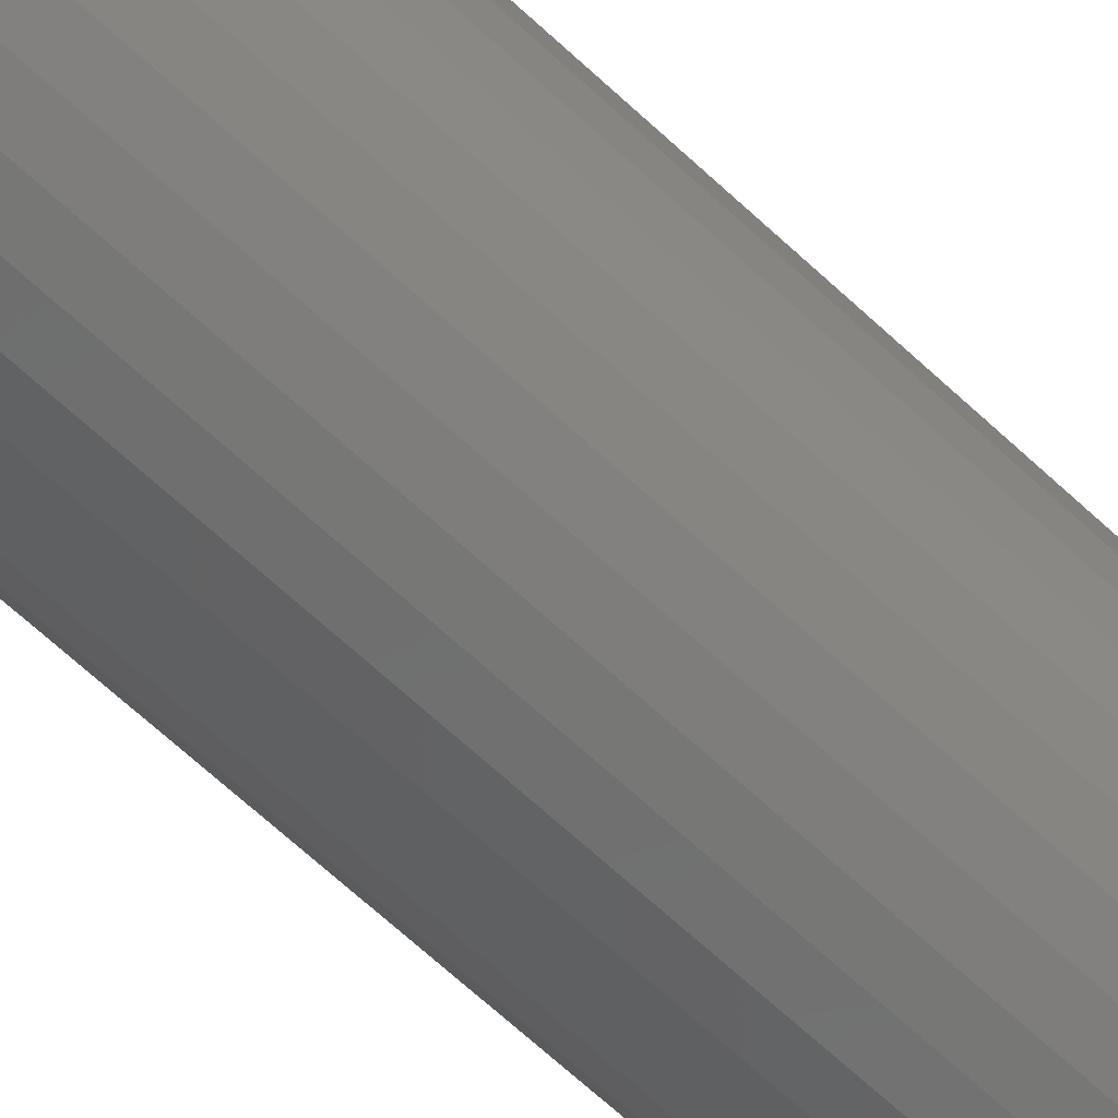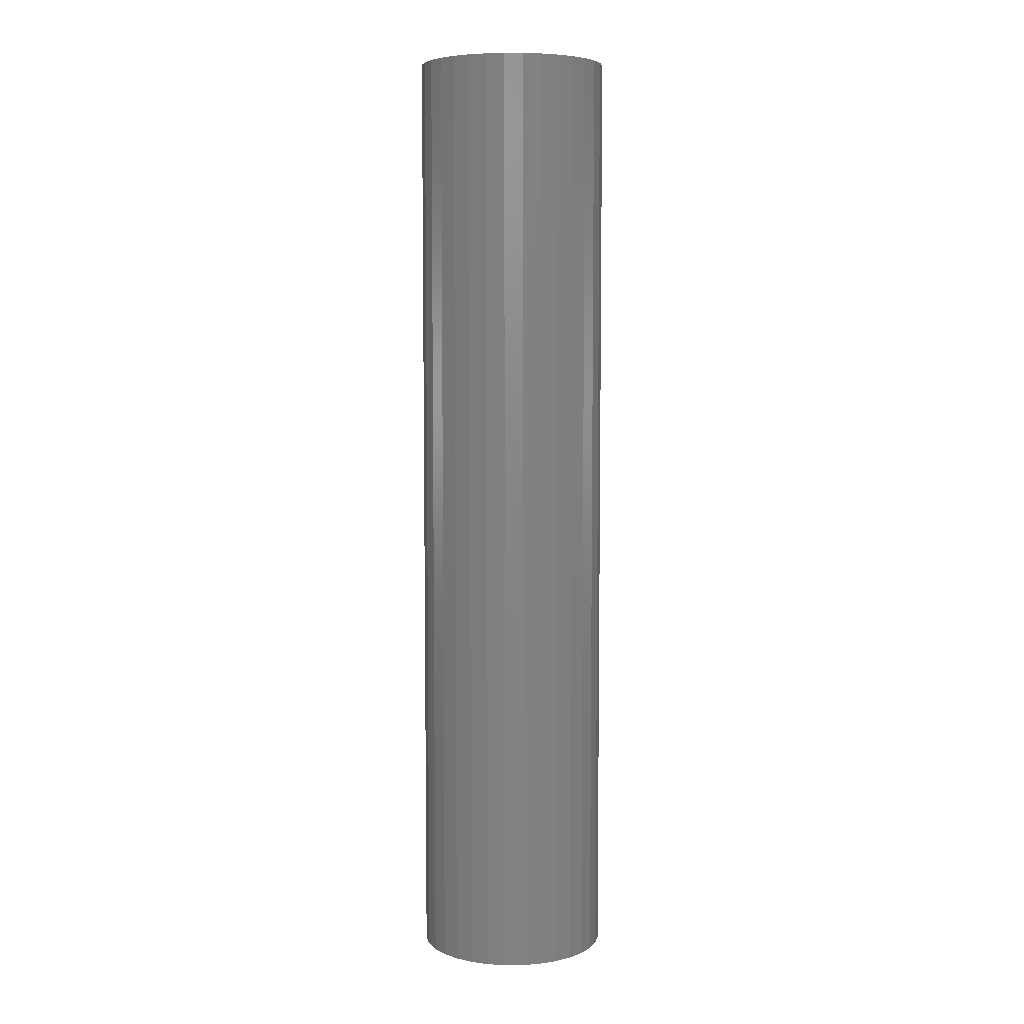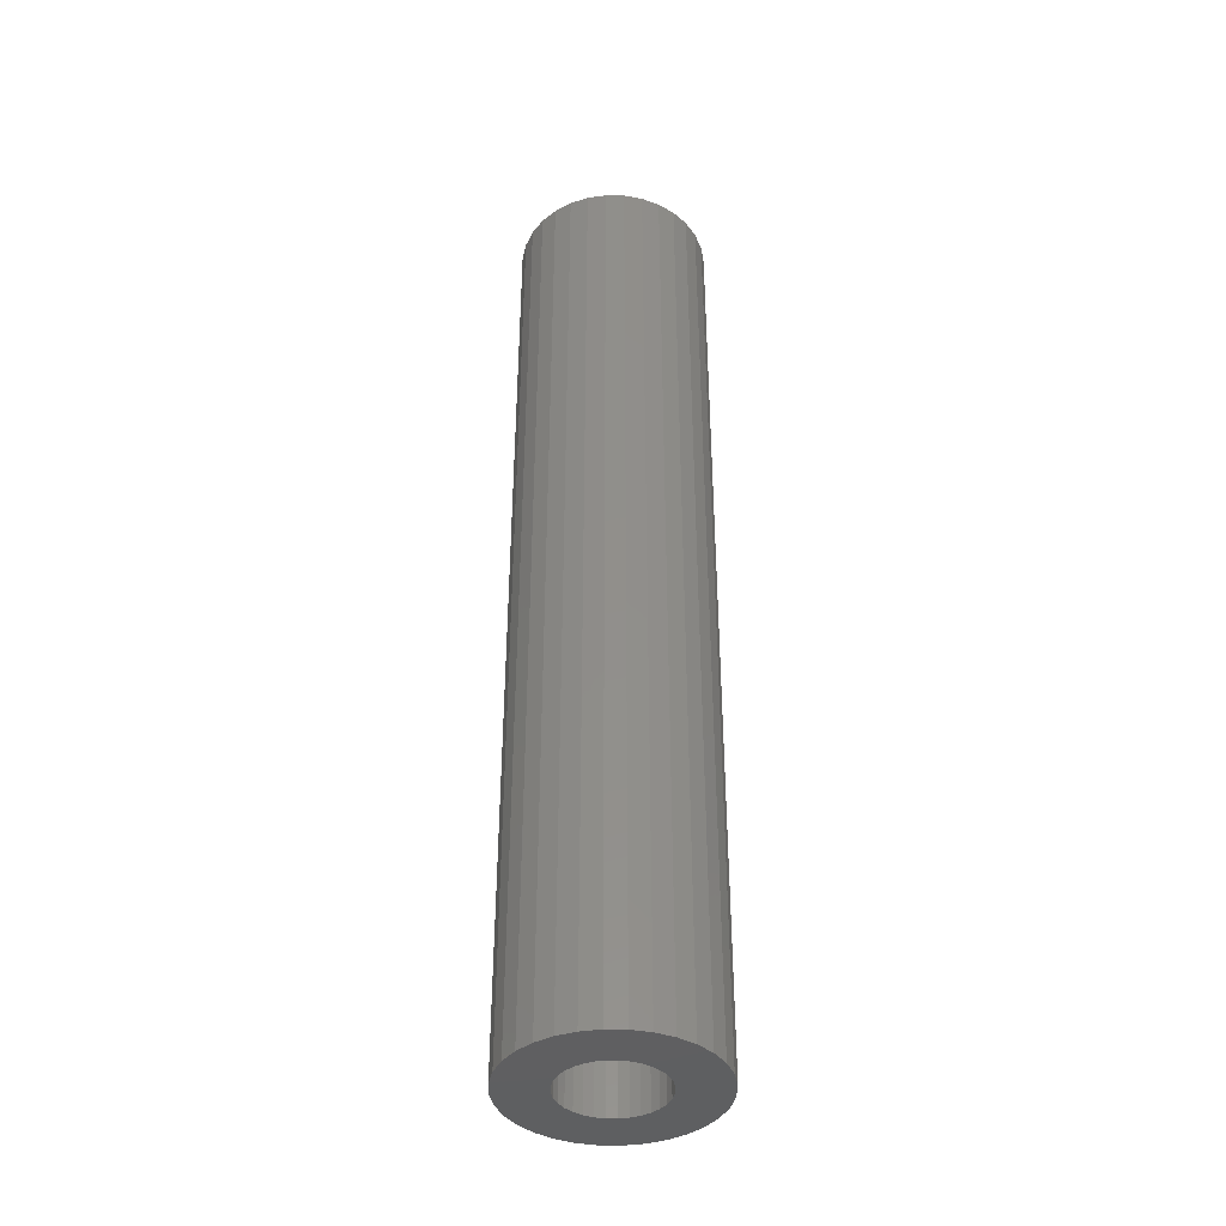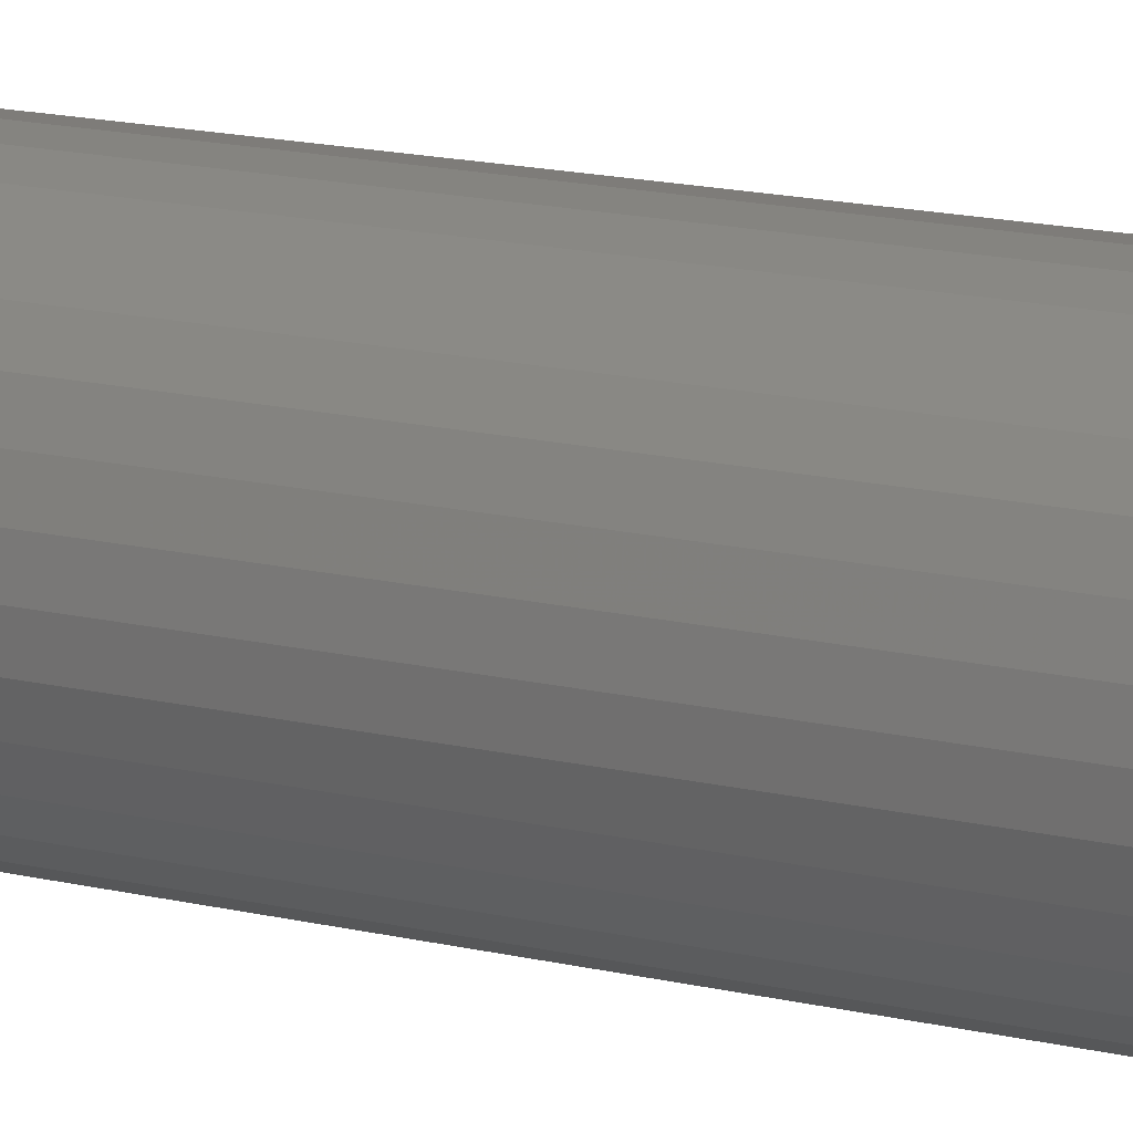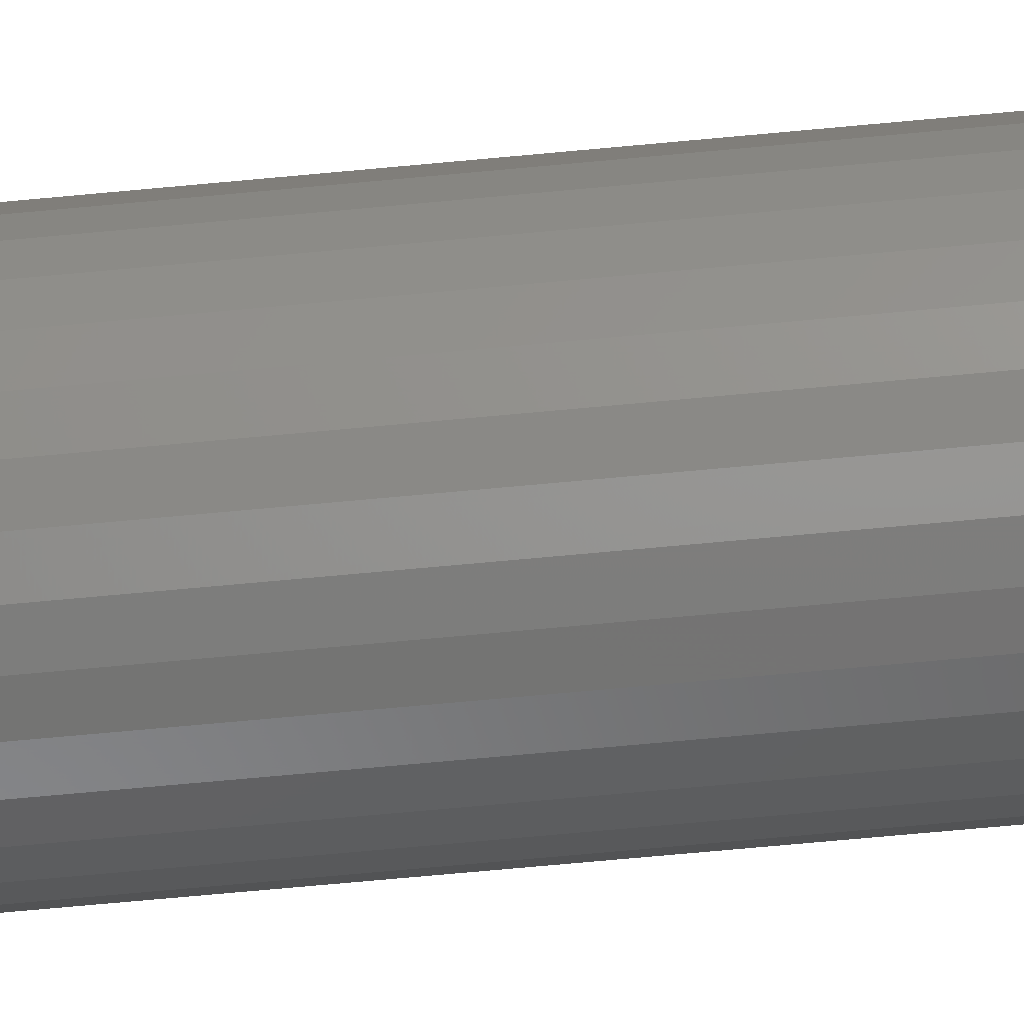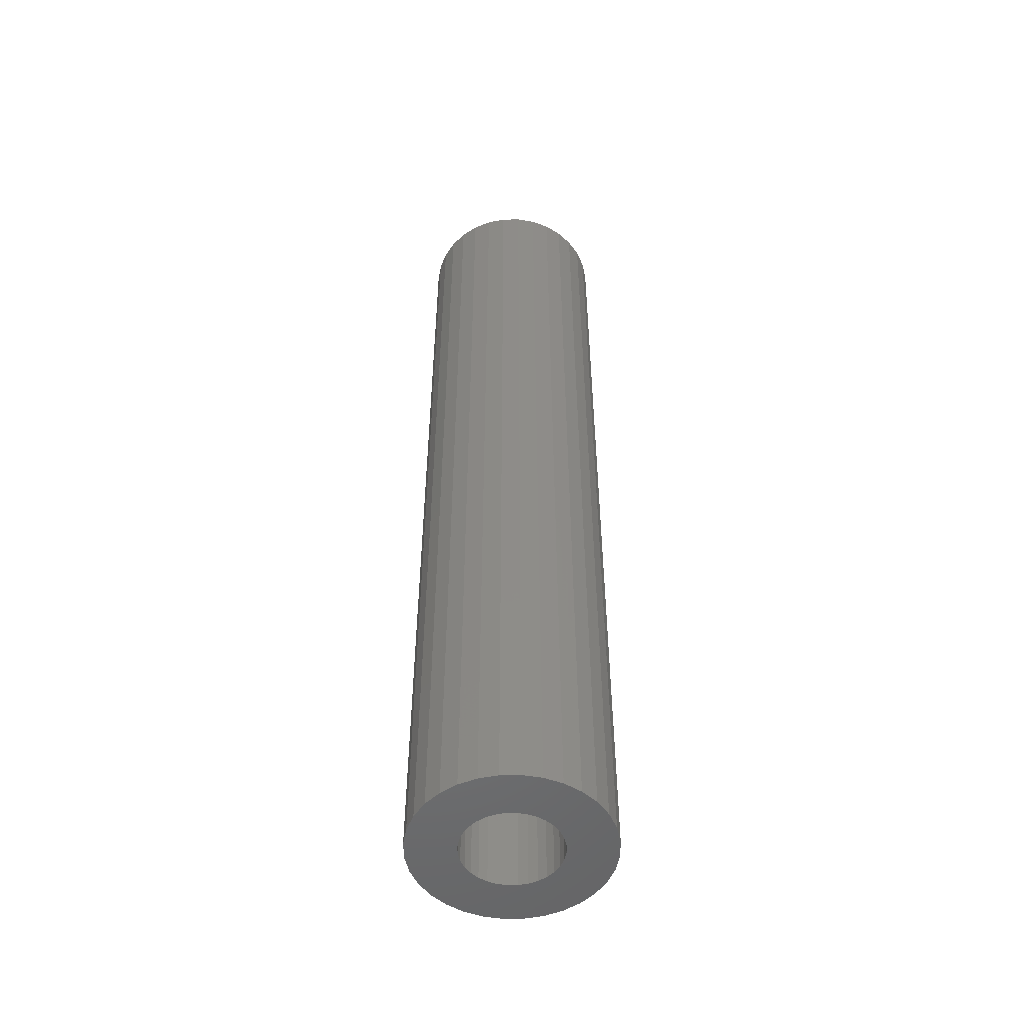
<metadata>
{"format":"stl","ext":"stl","renderer":"f3d","projection":"perspective","resolution":1024,"background":"white","views":[{"elev":-65.1,"azim":46.6,"up":"+Y"},{"elev":6.2,"azim":-85.4,"up":"+Z"},{"elev":-39.8,"azim":-119.3,"up":"+Z"},{"elev":14.8,"azim":118.2,"up":"+Y"},{"elev":-71.3,"azim":-84.7,"up":"+Y"},{"elev":-51.4,"azim":96.5,"up":"+Z"}]}
</metadata>
<code>
# stl→obj: 128 verts, 252 faces
v -0.02748 0.02797 0
v -0.07214 0.03009 0
v -0.02148 0.03289 0
v -0.0324 0.02198 0
v -0.07661 0.01534 0
v -0.03605 0.01514 0
v -0.0383 0.007717 0
v -0.03605 -0.01514 0
v -0.07661 -0.01534 0
v -0.0383 -0.007717 0
v -0.0324 -0.02198 0
v -0.07214 -0.03009 0
v -0.02748 -0.02797 0
v -0.02148 -0.03289 0
v 0.07313 0.03009 0
v 0.02846 0.02797 0
v 0.02247 0.03289 0
v 0.03338 0.02198 0
v 0.03704 0.01514 0
v 0.0776 0.01534 0
v 0.03929 0.007717 0
v 0.04005 0 0
v 0.03704 -0.01514 0
v 0.03929 -0.007717 0
v 0.0776 -0.01534 0
v 0.03338 -0.02198 0
v 0.07313 -0.03009 0
v 0.02846 -0.02797 0
v 0.02247 -0.03289 0
v -0.07812 9.628e-18 0
v -0.03906 4.844e-18 0
v 0.07911 -1.926e-17 0
v 0.0004934 0.03956 0
v -0.06488 0.04368 0
v -0.0551 0.05559 0
v -0.04318 0.06537 0
v -0.02959 0.07263 0
v -0.01484 0.07711 0
v 0.0004934 0.07862 0
v 0.01583 0.07711 0
v 0.03058 0.07263 0
v 0.04417 0.06537 0
v 0.05609 0.05559 0
v 0.06586 0.04368 0
v 0.00821 0.0388 0
v -0.007224 0.0388 0
v -0.01464 0.03654 0
v -0.06488 -0.04368 0
v -0.01464 -0.03654 0
v -0.007224 -0.0388 0
v 0.0004934 -0.03956 0
v -0.0551 -0.05559 0
v 0.06586 -0.04368 0
v 0.05609 -0.05559 0
v 0.04417 -0.06537 0
v 0.03058 -0.07263 0
v 0.01583 -0.07711 0
v 0.0004934 -0.07862 0
v -0.01484 -0.07711 0
v -0.02959 -0.07263 0
v -0.04318 -0.06537 0
v 0.01563 0.03654 0
v 0.00821 -0.0388 0
v 0.01563 -0.03654 0
v 0.00821 -0.0388 0.7422
v 0.01563 -0.03654 0.7422
v 0.02247 -0.03289 0.7422
v 0.02846 -0.02797 0.7422
v 0.03338 -0.02198 0.7422
v 0.03704 -0.01514 0.7422
v 0.03929 -0.007717 0.7422
v 0.04005 0 0.7422
v 0.0004934 -0.03956 0.7422
v -0.007224 -0.0388 0.7422
v -0.01464 -0.03654 0.7422
v -0.02148 -0.03289 0.7422
v -0.02748 -0.02797 0.7422
v -0.0324 -0.02198 0.7422
v -0.03605 -0.01514 0.7422
v -0.0383 -0.007717 0.7422
v -0.03906 4.844e-18 0.7422
v -0.007224 0.0388 0.7422
v -0.01464 0.03654 0.7422
v -0.02148 0.03289 0.7422
v -0.02748 0.02797 0.7422
v -0.0324 0.02198 0.7422
v -0.03605 0.01514 0.7422
v -0.0383 0.007717 0.7422
v 0.0004934 0.03956 0.7422
v 0.00821 0.0388 0.7422
v 0.01563 0.03654 0.7422
v 0.02247 0.03289 0.7422
v 0.02846 0.02797 0.7422
v 0.03338 0.02198 0.7422
v 0.03704 0.01514 0.7422
v 0.03929 0.007717 0.7422
v 0.07911 0 0.7812
v 0.0776 -0.01534 0.7812
v 0.07313 -0.03009 0.7812
v 0.06586 -0.04368 0.7812
v 0.05609 -0.05559 0.7812
v 0.04417 -0.06537 0.7812
v 0.03058 -0.07263 0.7812
v 0.01583 -0.07711 0.7812
v 0.0004934 -0.07862 0.7812
v -0.01484 -0.07711 0.7812
v -0.02959 -0.07263 0.7812
v -0.04318 -0.06537 0.7812
v -0.0551 -0.05559 0.7812
v -0.06488 -0.04368 0.7812
v -0.07214 -0.03009 0.7812
v -0.07661 -0.01534 0.7812
v -0.07812 9.628e-18 0.7812
v -0.07661 0.01534 0.7812
v -0.07214 0.03009 0.7812
v -0.06488 0.04368 0.7812
v -0.0551 0.05559 0.7812
v -0.04318 0.06537 0.7812
v -0.02959 0.07263 0.7812
v -0.01484 0.07711 0.7812
v 0.0004934 0.07862 0.7812
v 0.01583 0.07711 0.7812
v 0.03058 0.07263 0.7812
v 0.04417 0.06537 0.7812
v 0.05609 0.05559 0.7812
v 0.06586 0.04368 0.7812
v 0.07313 0.03009 0.7812
v 0.0776 0.01534 0.7812
f 1 2 3
f 2 1 4
f 4 5 2
f 6 5 4
f 5 6 7
f 8 9 10
f 9 8 11
f 11 12 9
f 11 13 12
f 12 13 14
f 15 16 17
f 18 16 15
f 19 18 15
f 20 19 15
f 21 19 20
f 21 20 22
f 23 24 25
f 26 23 25
f 27 26 25
f 28 26 27
f 29 28 27
f 30 5 7
f 30 7 31
f 30 31 10
f 30 10 9
f 32 25 24
f 32 24 22
f 32 22 20
f 33 34 35
f 33 35 36
f 33 36 37
f 33 37 38
f 33 38 39
f 33 39 40
f 33 40 41
f 33 41 42
f 33 42 43
f 33 43 44
f 33 44 45
f 34 33 46
f 34 46 47
f 34 47 3
f 34 3 2
f 48 12 14
f 48 14 49
f 48 49 50
f 48 50 51
f 48 51 52
f 51 53 54
f 51 54 55
f 51 55 56
f 51 56 57
f 51 57 58
f 51 58 59
f 51 59 60
f 51 60 61
f 51 61 52
f 44 15 17
f 44 17 62
f 44 62 45
f 53 51 63
f 53 63 64
f 53 64 29
f 53 29 27
f 51 65 63
f 63 65 66
f 63 66 64
f 64 66 67
f 64 67 29
f 29 67 68
f 29 68 28
f 28 68 69
f 28 69 26
f 26 69 70
f 26 70 23
f 23 70 71
f 23 71 24
f 24 71 72
f 24 72 22
f 65 51 73
f 73 51 50
f 73 50 74
f 74 50 49
f 74 49 75
f 75 49 14
f 75 14 76
f 76 14 13
f 76 13 77
f 77 13 11
f 77 11 78
f 78 11 8
f 78 8 79
f 79 8 10
f 79 10 80
f 80 10 31
f 80 31 81
f 33 82 46
f 46 82 83
f 46 83 47
f 47 83 84
f 47 84 3
f 3 84 85
f 3 85 1
f 1 85 86
f 1 86 4
f 4 86 87
f 4 87 6
f 6 87 88
f 6 88 7
f 7 88 81
f 7 81 31
f 82 33 89
f 89 33 45
f 89 45 90
f 90 45 62
f 90 62 91
f 91 62 17
f 91 17 92
f 92 17 16
f 92 16 93
f 93 16 18
f 93 18 94
f 94 18 19
f 94 19 95
f 95 19 21
f 95 21 96
f 96 21 22
f 96 22 72
f 32 97 25
f 25 97 98
f 25 98 27
f 27 98 99
f 27 99 53
f 53 99 100
f 53 100 54
f 54 100 101
f 54 101 55
f 55 101 102
f 55 102 56
f 56 102 103
f 56 103 57
f 57 103 104
f 57 104 58
f 58 104 105
f 58 105 59
f 59 105 106
f 59 106 60
f 60 106 107
f 60 107 61
f 61 107 108
f 61 108 52
f 52 108 109
f 52 109 48
f 48 109 110
f 48 110 12
f 12 110 111
f 12 111 9
f 9 111 112
f 9 112 30
f 30 112 113
f 30 113 5
f 5 113 114
f 5 114 2
f 2 114 115
f 2 115 34
f 34 115 116
f 34 116 35
f 35 116 117
f 35 117 36
f 36 117 118
f 36 118 37
f 37 118 119
f 37 119 38
f 38 119 120
f 38 120 39
f 39 120 121
f 39 121 40
f 40 121 122
f 40 122 41
f 41 122 123
f 41 123 42
f 42 123 124
f 42 124 43
f 43 124 125
f 43 125 44
f 44 125 126
f 44 126 15
f 15 126 127
f 15 127 20
f 20 127 128
f 20 128 32
f 32 128 97
f 120 122 121
f 122 120 119
f 122 119 123
f 123 119 118
f 123 118 124
f 124 118 117
f 124 117 125
f 101 108 102
f 102 108 107
f 102 107 103
f 103 107 106
f 103 106 104
f 104 106 105
f 125 117 126
f 126 117 116
f 126 116 127
f 127 116 115
f 127 115 128
f 128 115 114
f 128 114 97
f 97 114 113
f 97 113 98
f 98 113 112
f 98 112 99
f 99 112 111
f 99 111 100
f 100 111 110
f 100 110 101
f 101 110 109
f 101 109 108
f 83 82 89
f 83 89 90
f 91 83 90
f 84 83 91
f 92 84 91
f 85 84 92
f 93 85 92
f 86 85 93
f 94 86 93
f 87 86 94
f 95 87 94
f 88 87 95
f 96 88 95
f 70 79 71
f 78 79 70
f 69 78 70
f 77 78 69
f 68 77 69
f 76 77 68
f 67 76 68
f 75 76 67
f 66 75 67
f 74 75 66
f 73 74 66
f 65 73 66
f 79 80 71
f 71 80 81
f 71 81 72
f 72 81 88
f 72 88 96

</code>
